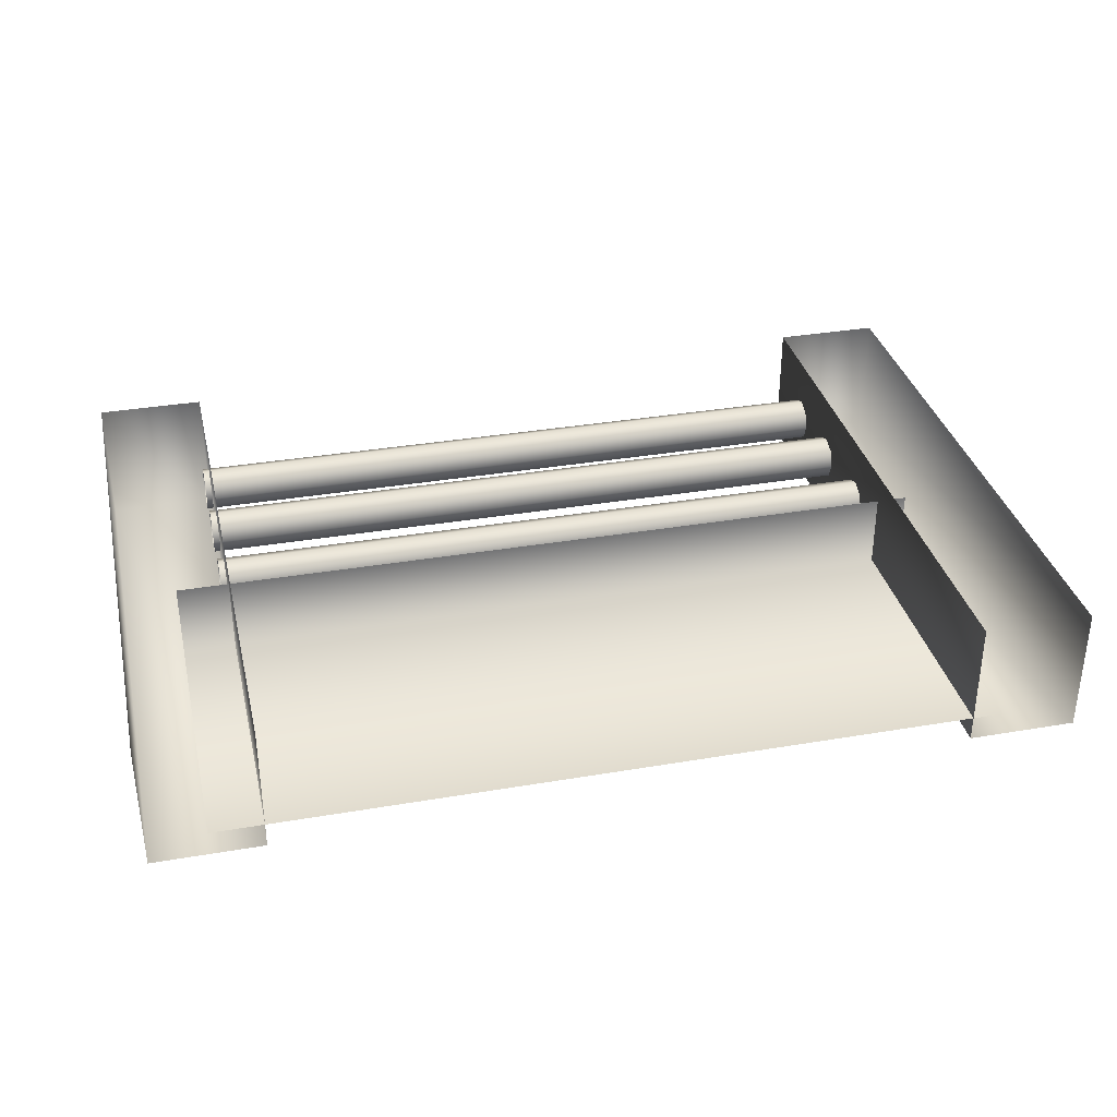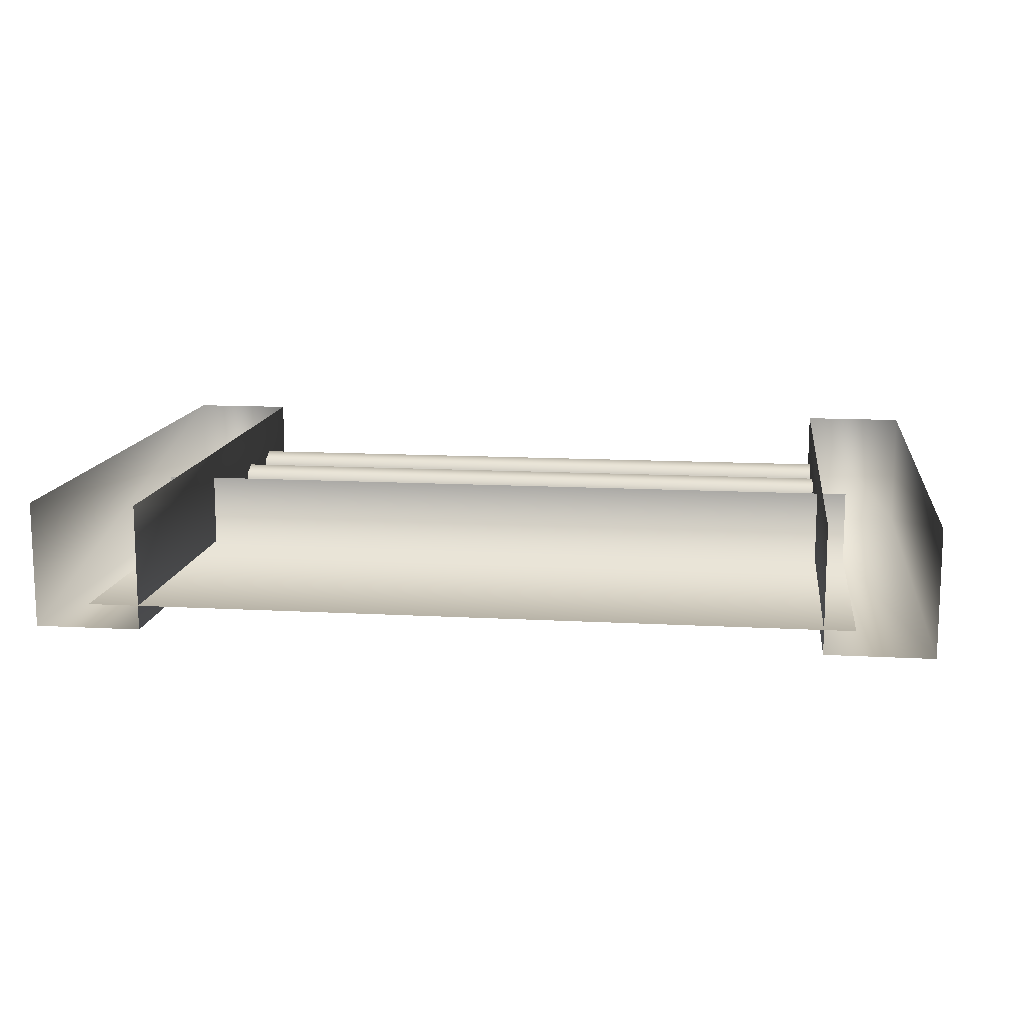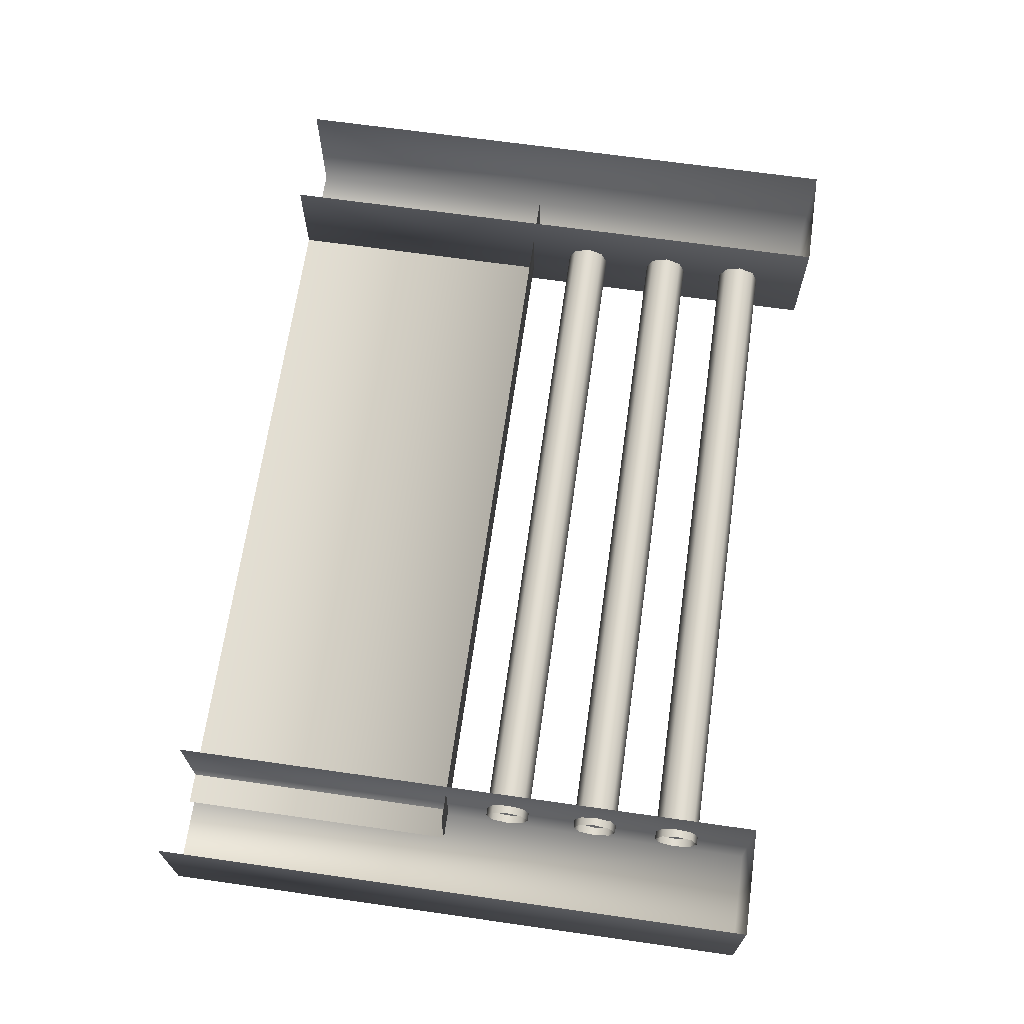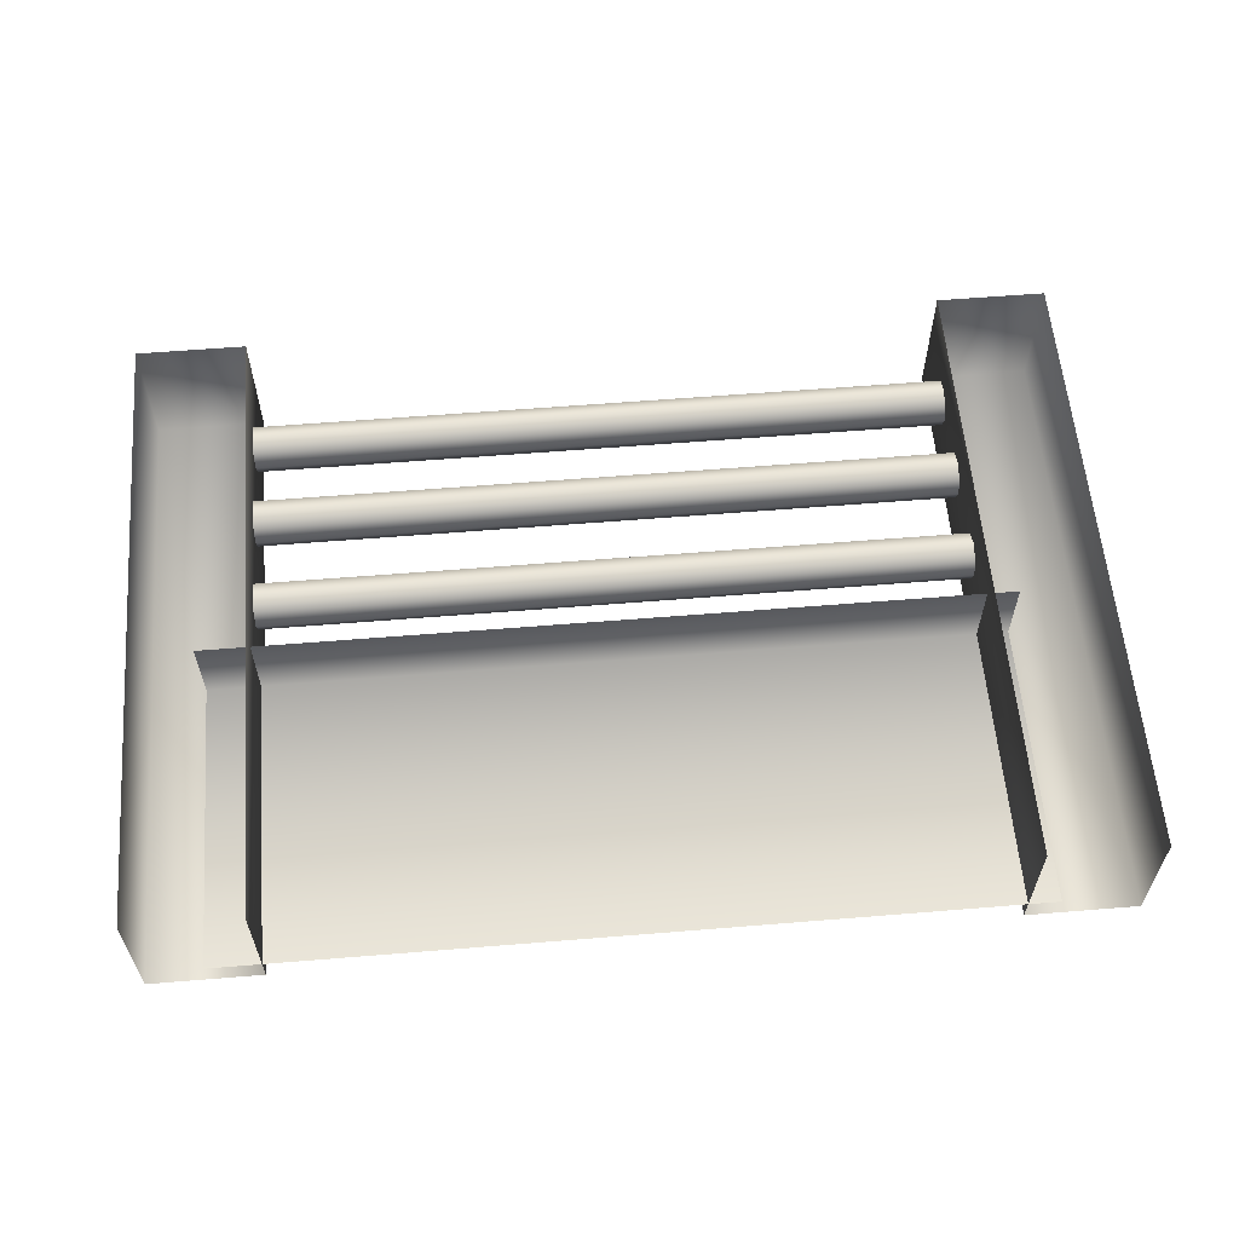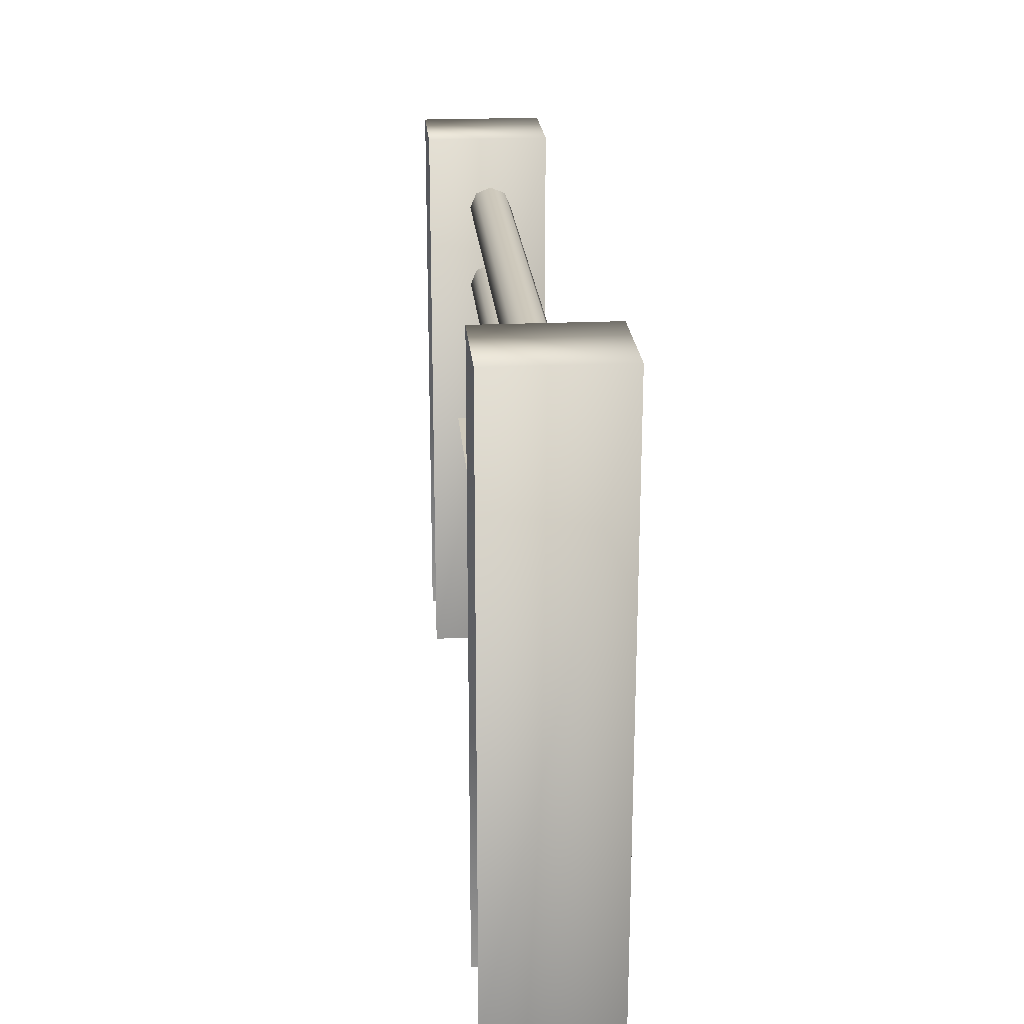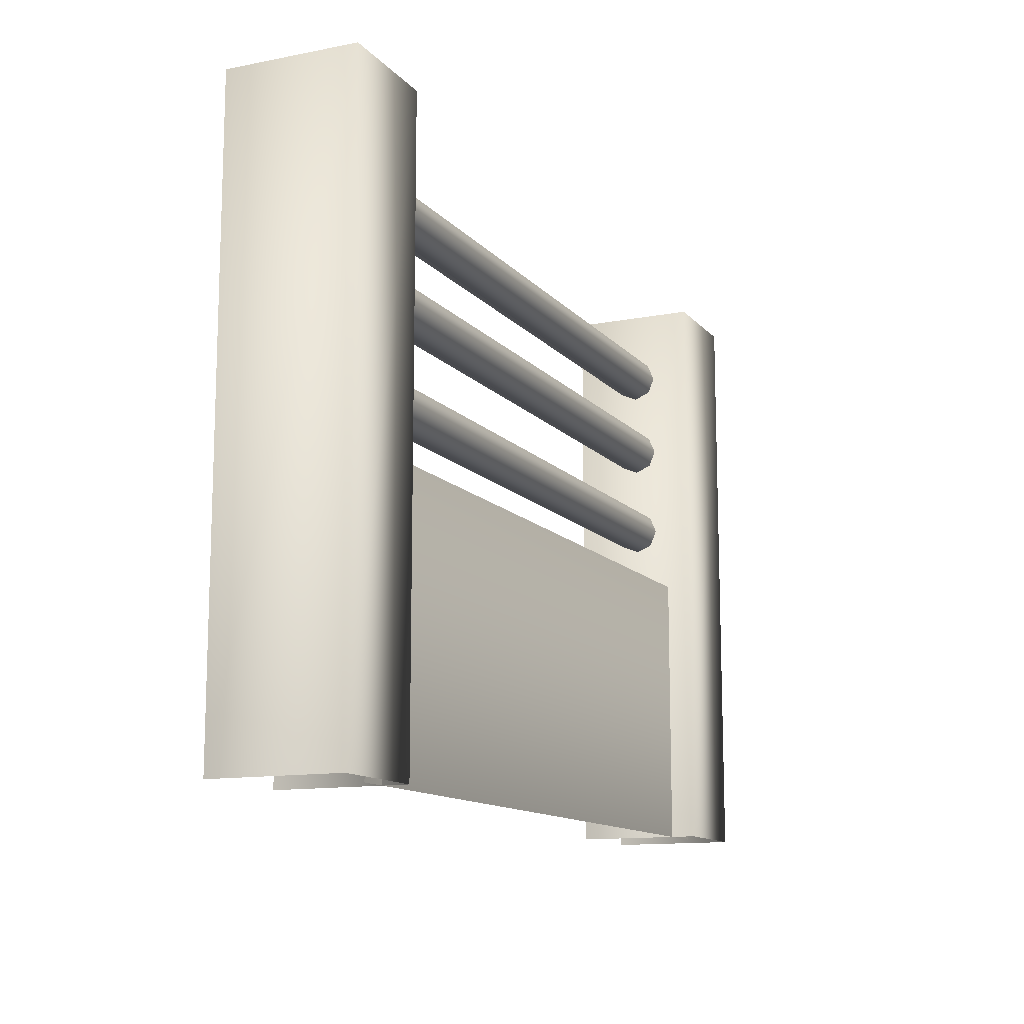
<metadata>
{"format":"obj","ext":"obj","renderer":"f3d","projection":"perspective","resolution":1024,"background":"white","views":[{"elev":34.0,"azim":-13.0,"up":"+Z"},{"elev":12.7,"azim":7.3,"up":"+Z"},{"elev":67.5,"azim":98.1,"up":"+Z"},{"elev":59.4,"azim":-4.8,"up":"+Z"},{"elev":22.3,"azim":85.5,"up":"+Y"},{"elev":-12.6,"azim":114.5,"up":"+Y"}]}
</metadata>
<code>
g fcbg_wasteland_002_stronghold_01
v -4.114 6.058 0.6415
v -3.037 6.058 -0.6415
v -3.037 6.058 0.6415
v -4.114 6.058 -0.6415
v -3.037 1.416e-17 -0.6415
v -3.037 -6.439e-17 0.6415
v -3.037 6.058 0.6415
v -4.114 1.416e-17 -0.6415
v -4.114 6.058 0.6415
v -4.114 -6.439e-17 0.6415
v -3.554 2.813 0.3544
v 4.114 2.813 -0.392
v 4.114 2.813 0.3544
v -3.554 2.813 -0.392
v 4.114 -1.112e-18 -0.392
v -3.554 -1.112e-18 -0.392
v -3.101 3.631 0.1294
v 3.888 3.473 0.1949
v -3.101 3.473 0.1949
v 3.888 3.631 0.1294
v -3.101 3.697 -0.02872
v 3.888 3.697 -0.02872
v -3.101 3.631 -0.1868
v 3.888 3.631 -0.1868
v -3.101 3.473 -0.2523
v 3.888 3.473 -0.2523
v 3.888 3.315 -0.1868
v -3.101 3.315 -0.1868
v 3.888 3.25 -0.02872
v -3.101 3.25 -0.02872
v 3.888 3.315 0.1294
v -3.101 3.315 0.1294
v 3.888 3.473 0.1949
v -3.101 3.473 0.1949
v 3.807 6.058 0.6415
v 4.883 6.058 -0.6415
v 4.883 6.058 0.6415
v 3.807 6.058 -0.6415
v 4.883 1.416e-17 -0.6415
v 4.883 -6.439e-17 0.6415
v 4.883 6.058 0.6415
v 3.807 1.416e-17 -0.6415
v 3.807 6.058 0.6415
v 3.807 -6.439e-17 0.6415
v -3.101 4.571 0.1294
v 3.888 4.413 0.1949
v -3.101 4.413 0.1949
v 3.888 4.571 0.1294
v -3.101 4.637 -0.02872
v 3.888 4.637 -0.02872
v -3.101 4.571 -0.1868
v 3.888 4.571 -0.1868
v -3.101 4.413 -0.2523
v 3.888 4.413 -0.2523
v 3.888 4.255 -0.1868
v -3.101 4.255 -0.1868
v 3.888 4.19 -0.02872
v -3.101 4.19 -0.02872
v 3.888 4.255 0.1294
v -3.101 4.255 0.1294
v 3.888 4.413 0.1949
v -3.101 4.413 0.1949
v -3.101 5.448 0.1294
v 3.888 5.29 0.1949
v -3.101 5.29 0.1949
v 3.888 5.448 0.1294
v -3.101 5.514 -0.02872
v 3.888 5.514 -0.02872
v -3.101 5.448 -0.1868
v 3.888 5.448 -0.1868
v -3.101 5.29 -0.2523
v 3.888 5.29 -0.2523
v 3.888 5.132 -0.1868
v -3.101 5.132 -0.1868
v 3.888 5.067 -0.02872
v -3.101 5.067 -0.02872
v 3.888 5.132 0.1294
v -3.101 5.132 0.1294
v 3.888 5.29 0.1949
v -3.101 5.29 0.1949
g fcbg_wasteland_002_stronghold_01_0
f 3 2 1
f 2 4 1
f 4 2 5
f 5 2 6
f 2 7 6
f 8 4 5
f 9 4 8
f 10 9 8
f 13 12 11
f 12 14 11
f 14 12 15
f 16 14 15
f 19 18 17
f 18 20 17
f 17 20 21
f 20 22 21
f 21 22 23
f 22 24 23
f 23 24 25
f 24 26 25
f 26 27 25
f 27 28 25
f 27 29 28
f 29 30 28
f 29 31 30
f 31 32 30
f 31 33 32
f 33 34 32
f 37 36 35
f 36 38 35
f 38 36 39
f 39 36 40
f 36 41 40
f 42 38 39
f 43 38 42
f 44 43 42
f 47 46 45
f 46 48 45
f 45 48 49
f 48 50 49
f 49 50 51
f 50 52 51
f 51 52 53
f 52 54 53
f 54 55 53
f 55 56 53
f 55 57 56
f 57 58 56
f 57 59 58
f 59 60 58
f 59 61 60
f 61 62 60
f 65 64 63
f 64 66 63
f 63 66 67
f 66 68 67
f 67 68 69
f 68 70 69
f 69 70 71
f 70 72 71
f 72 73 71
f 73 74 71
f 73 75 74
f 75 76 74
f 75 77 76
f 77 78 76
f 77 79 78
f 79 80 78

</code>
